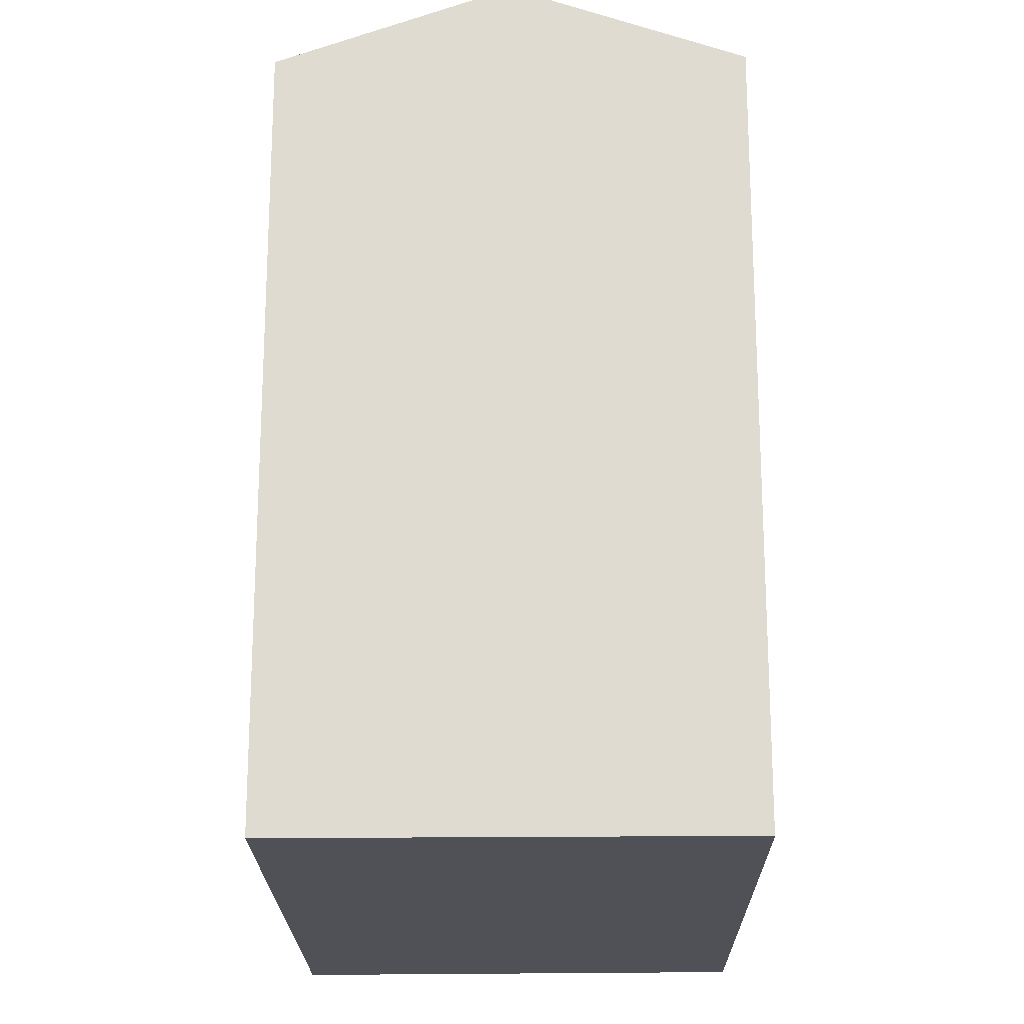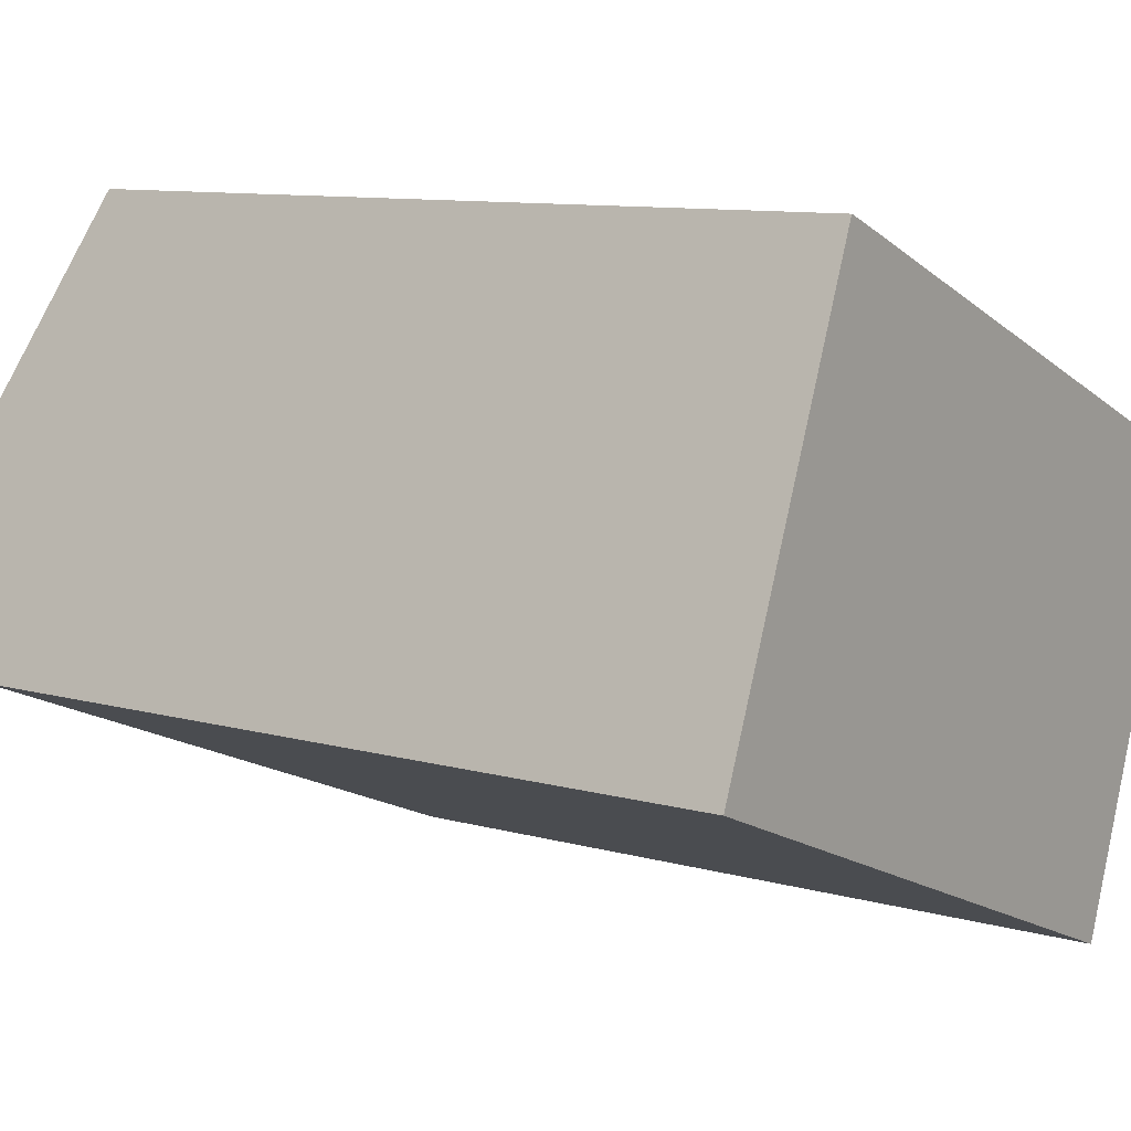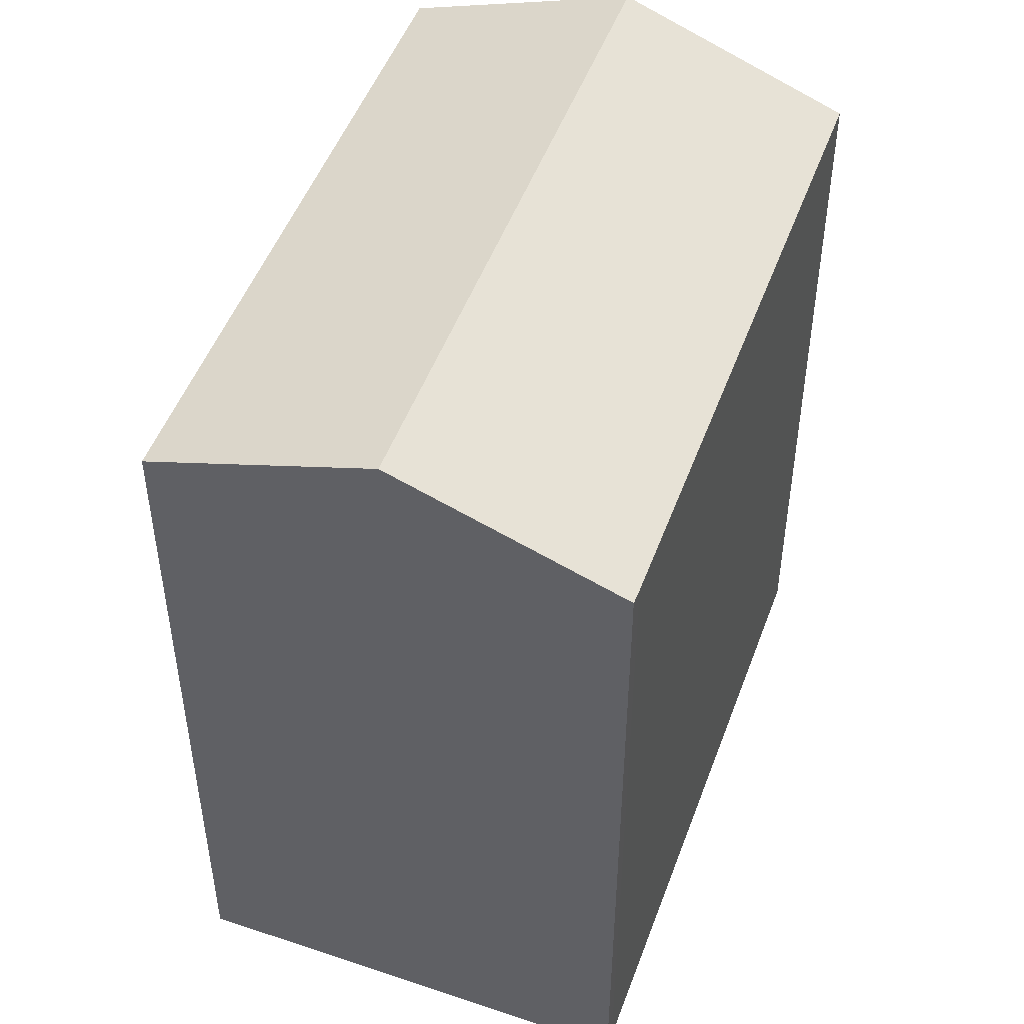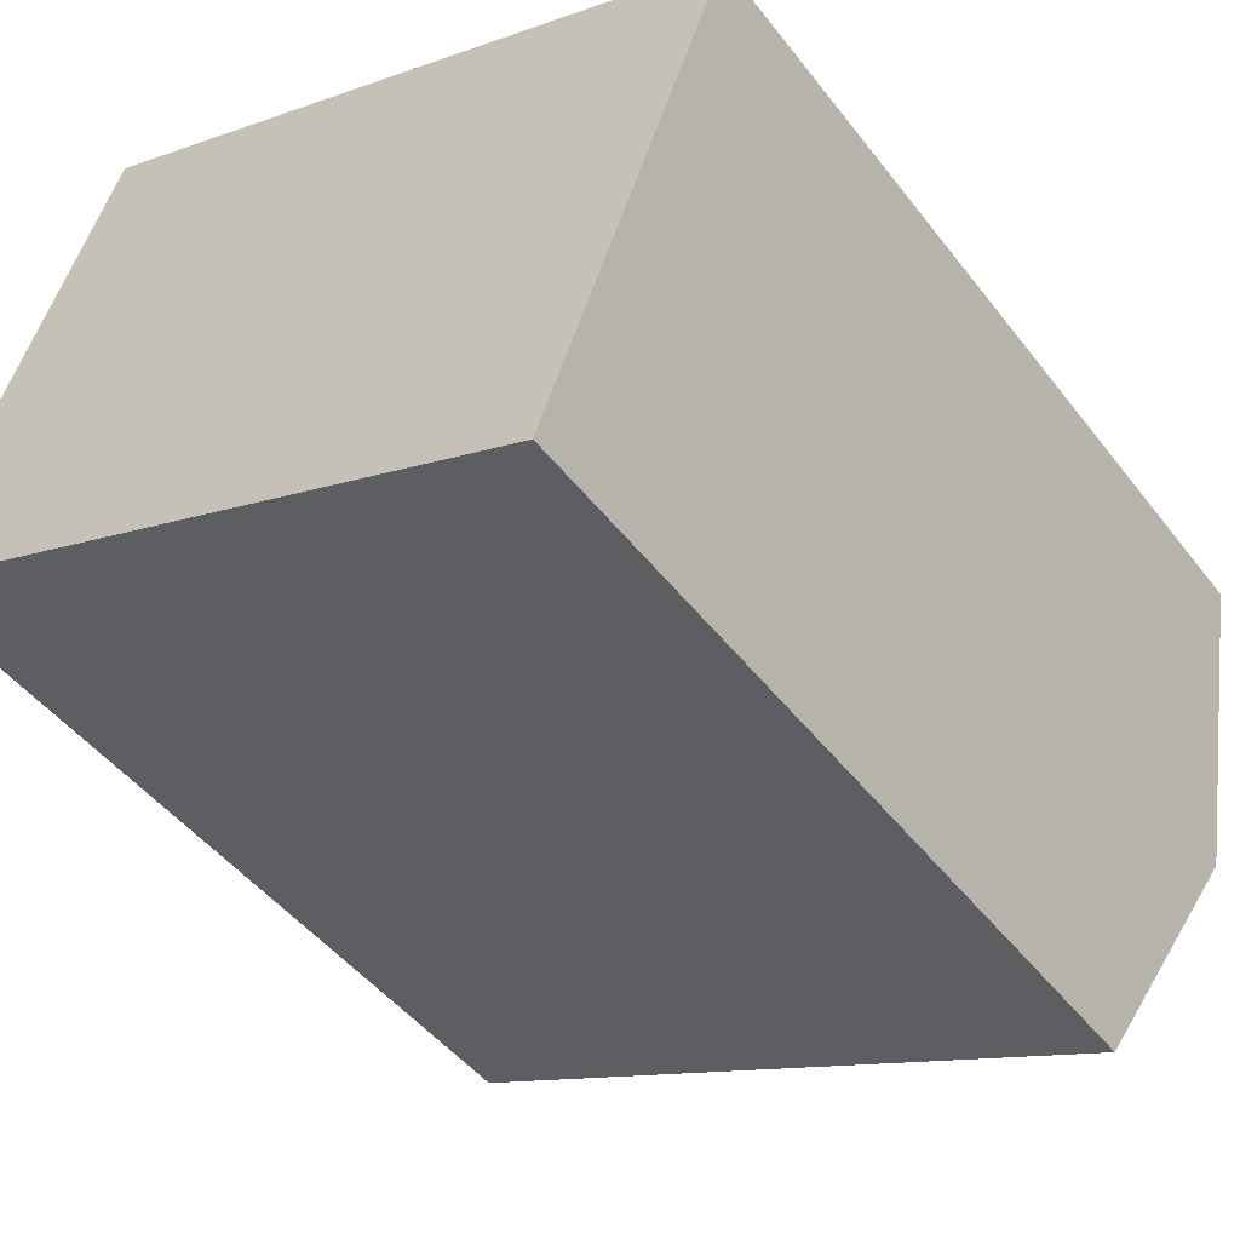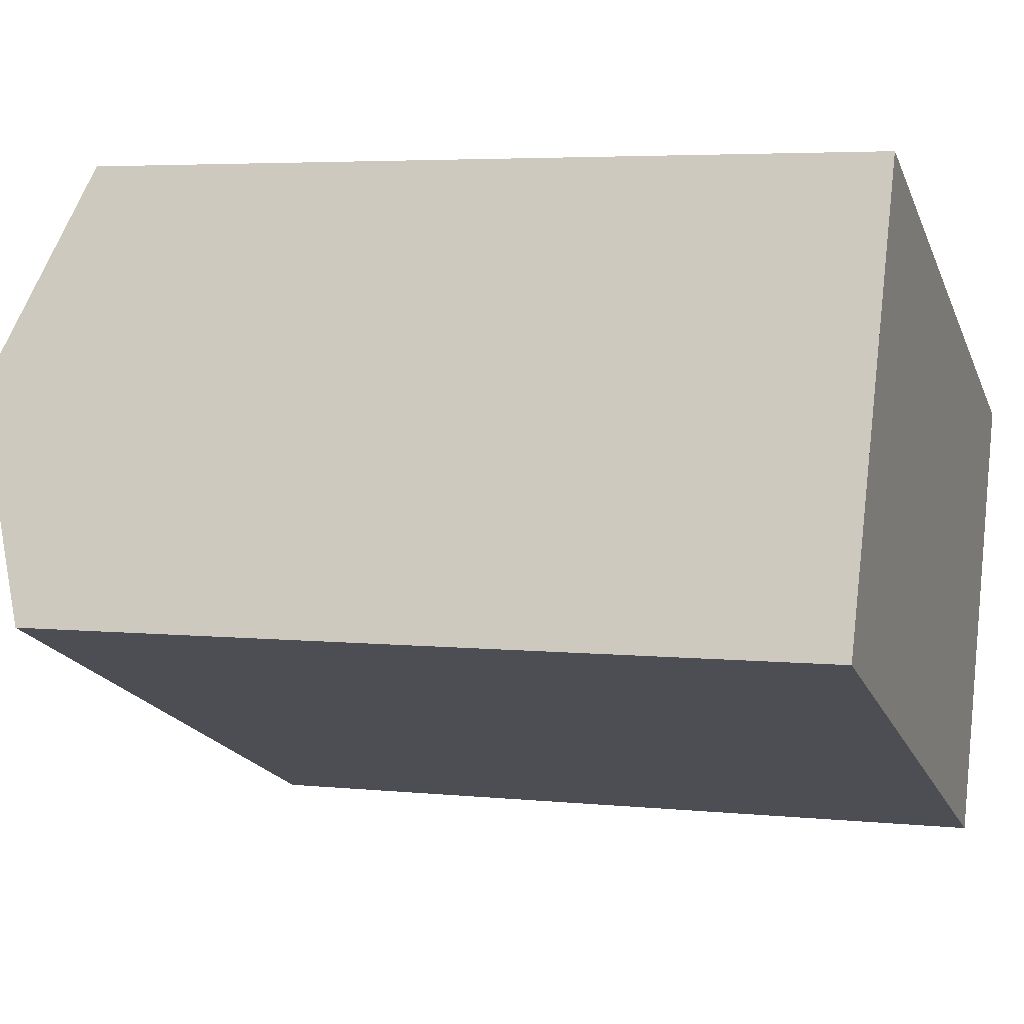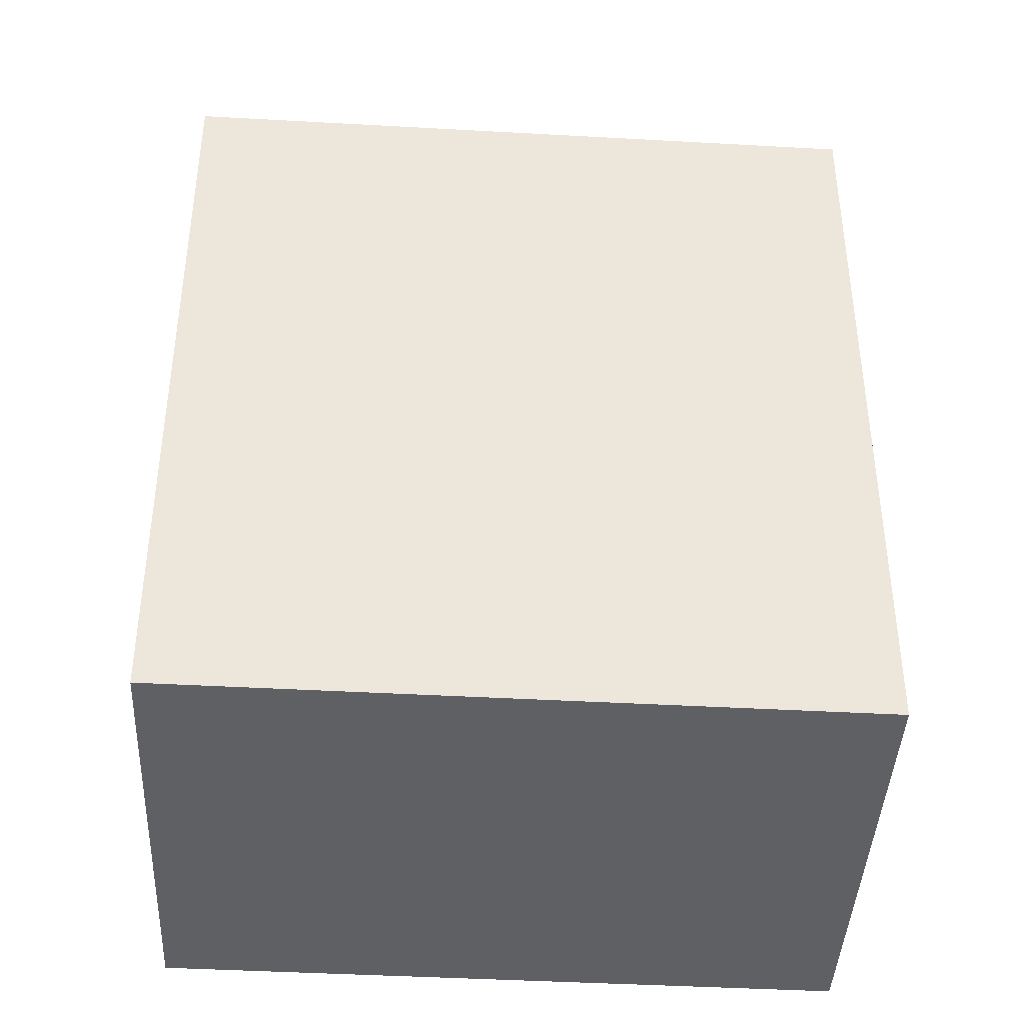
<metadata>
{"format":"obj","ext":"obj","renderer":"f3d","projection":"perspective","resolution":1024,"background":"white","views":[{"elev":-20.5,"azim":-67.1,"up":"+Y"},{"elev":9.9,"azim":-54.2,"up":"+Z"},{"elev":49.5,"azim":-47.9,"up":"+Y"},{"elev":-46.8,"azim":35.4,"up":"+Z"},{"elev":4.6,"azim":-71.4,"up":"+Z"},{"elev":-42.2,"azim":-161.6,"up":"+Y"}]}
</metadata>
<code>
v  15.71 20.08 -6.432
v  18.45 22.17 -1.091
v  16.34 20.08 -6.693
v  2.21 22.17 5.558
v  6.278 20.08 -2.571
v  0 20.08 1.229e-15
v  20.55 20.07 4.516
v  4.378 20.12 11.01
v  4.778 20.08 10.96
v  4.414 20.08 11.1
v  20.53 20.09 4.464
v  16.34 4.098e-16 -6.693
v  18.45 6.68e-17 -1.091
v  20.53 -2.733e-16 4.464
v  20.55 -2.765e-16 4.516
v  0 0 0
v  15.71 3.938e-16 -6.432
v  6.278 1.574e-16 -2.571
v  4.378 -6.742e-16 11.01
v  4.414 -6.797e-16 11.1
v  2.21 -3.403e-16 5.558
v  4.778 -6.712e-16 10.96
g defaultobject
f 1 2 3
f 2 1 4
f 4 1 5
f 4 5 6
f 4 7 2
f 7 4 8
f 7 8 9
f 9 8 10
f 11 3 2
f 3 11 12
f 12 11 7
f 12 7 13
f 13 7 14
f 14 7 15
f 12 1 3
f 1 12 5
f 5 12 6
f 6 12 16
f 16 12 17
f 16 17 18
f 16 4 6
f 4 16 8
f 8 16 10
f 10 16 19
f 10 19 20
f 19 16 21
f 20 9 10
f 9 20 22
f 22 7 9
f 7 22 15
f 18 21 16
f 21 18 19
f 19 18 17
f 19 17 20
f 20 17 22
f 22 17 15
f 15 17 12
f 15 12 13
f 15 13 14

</code>
